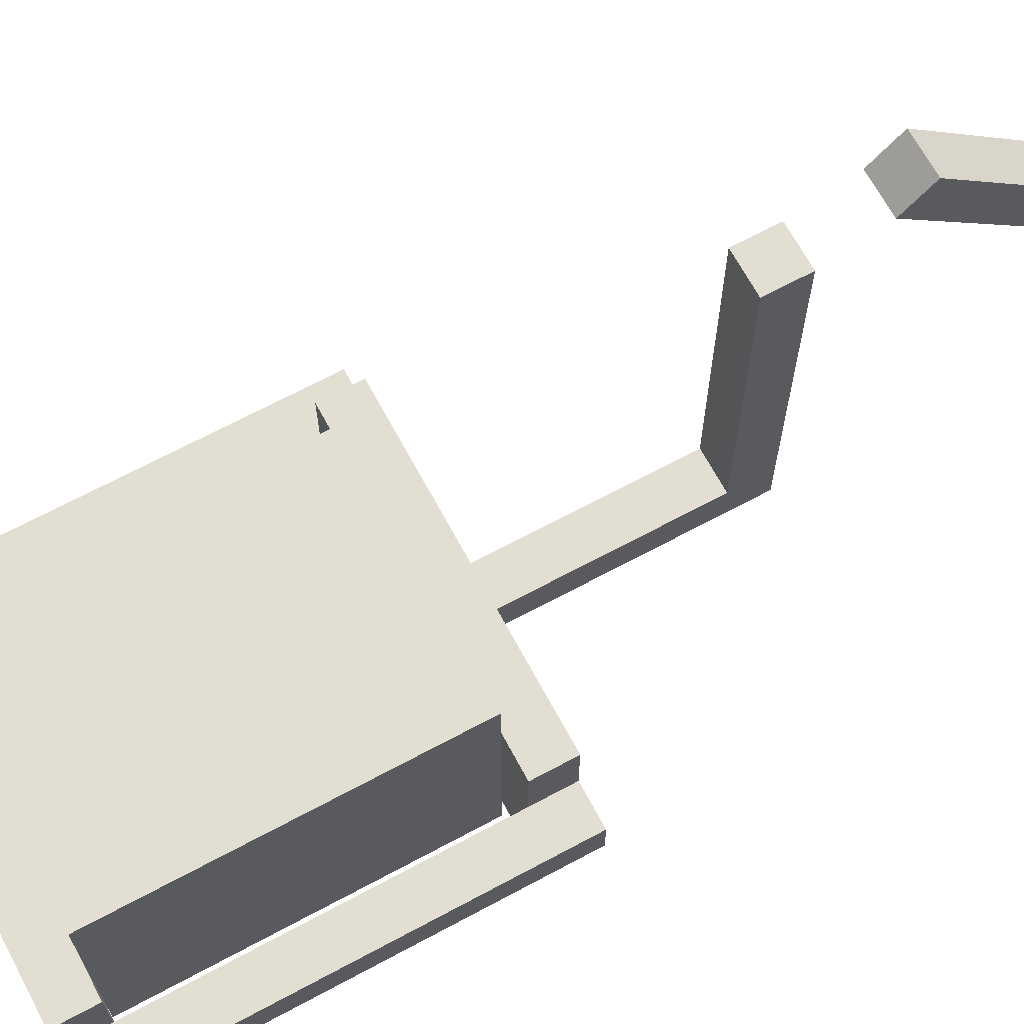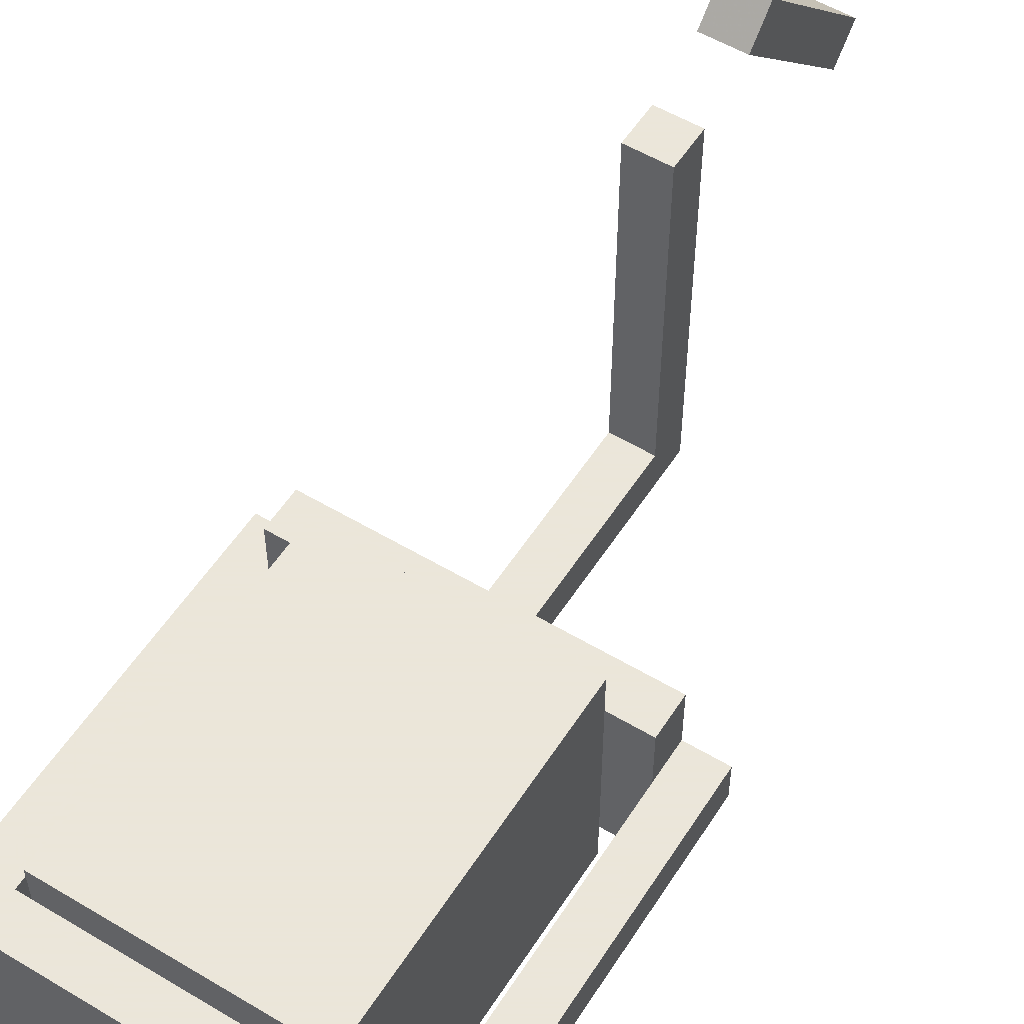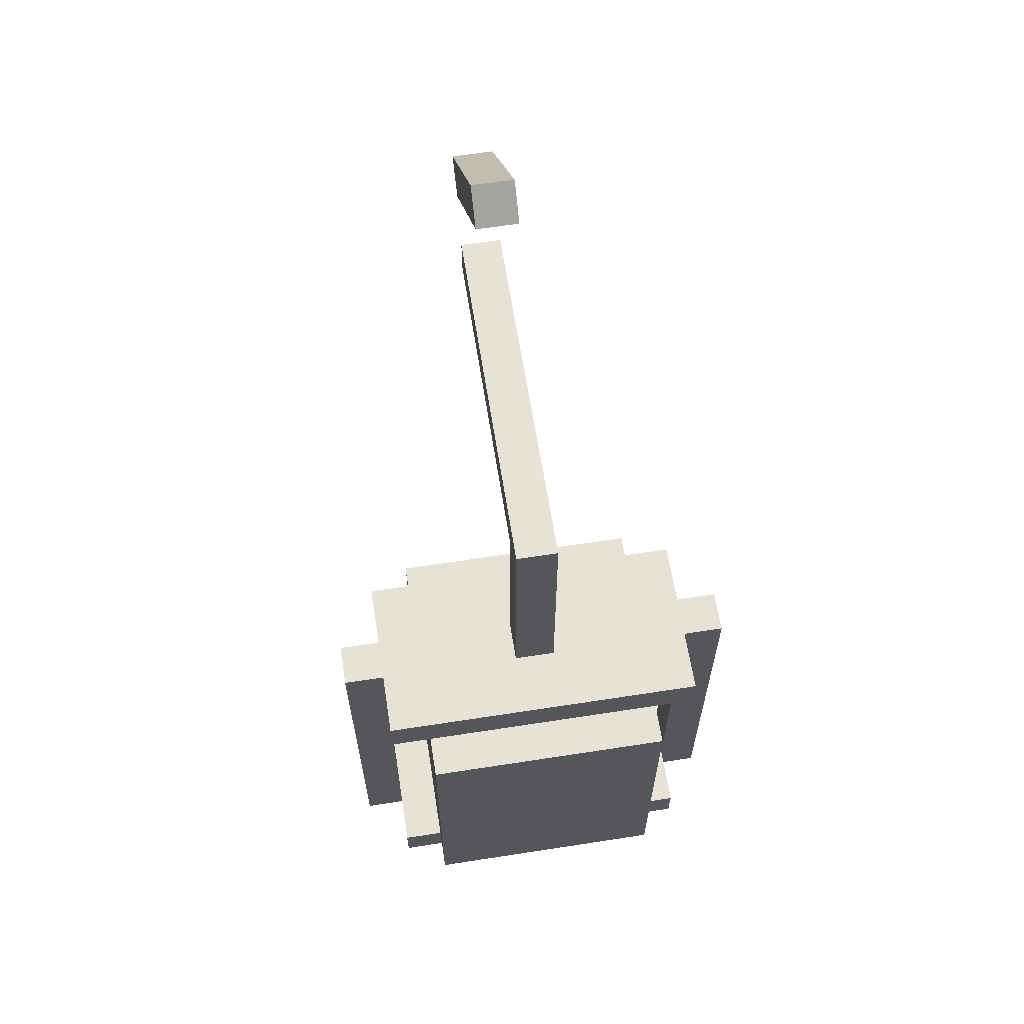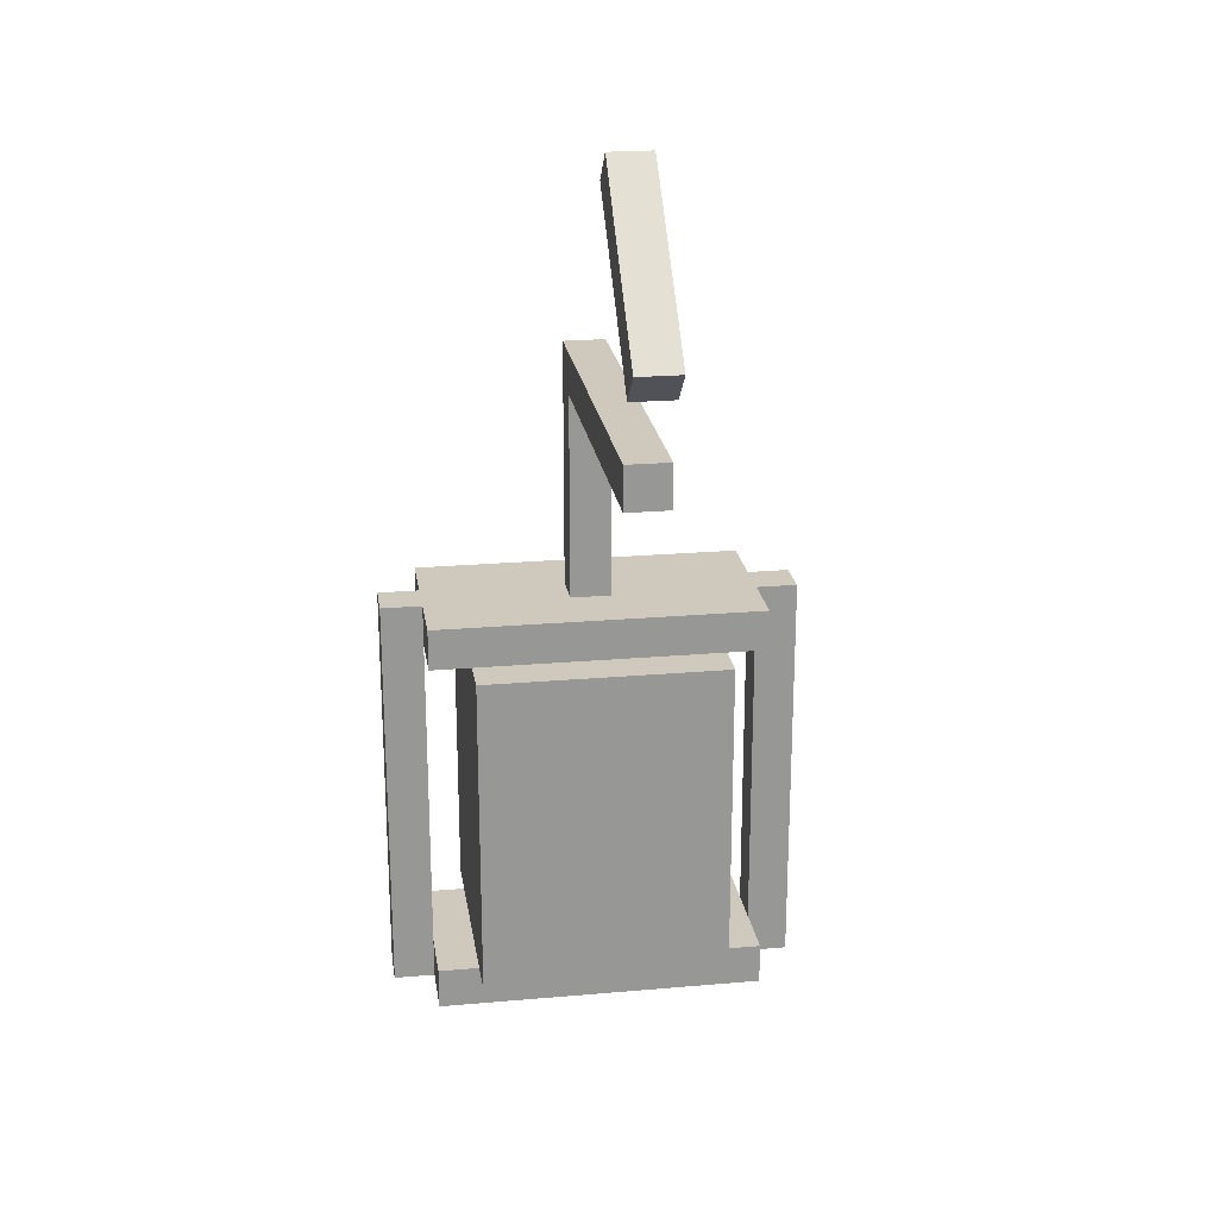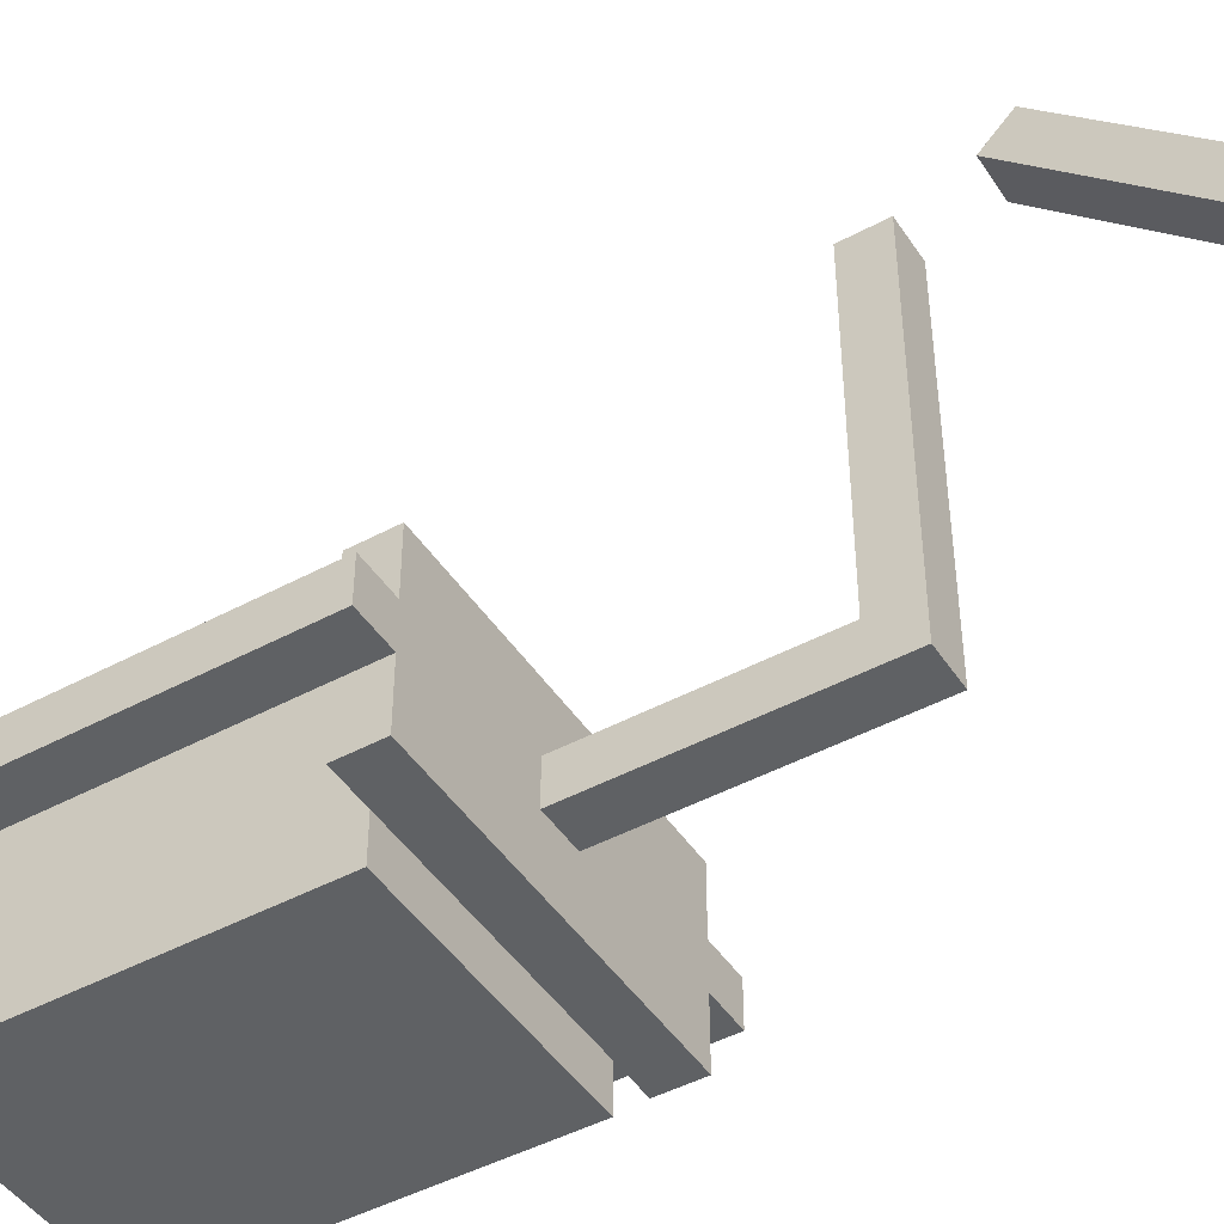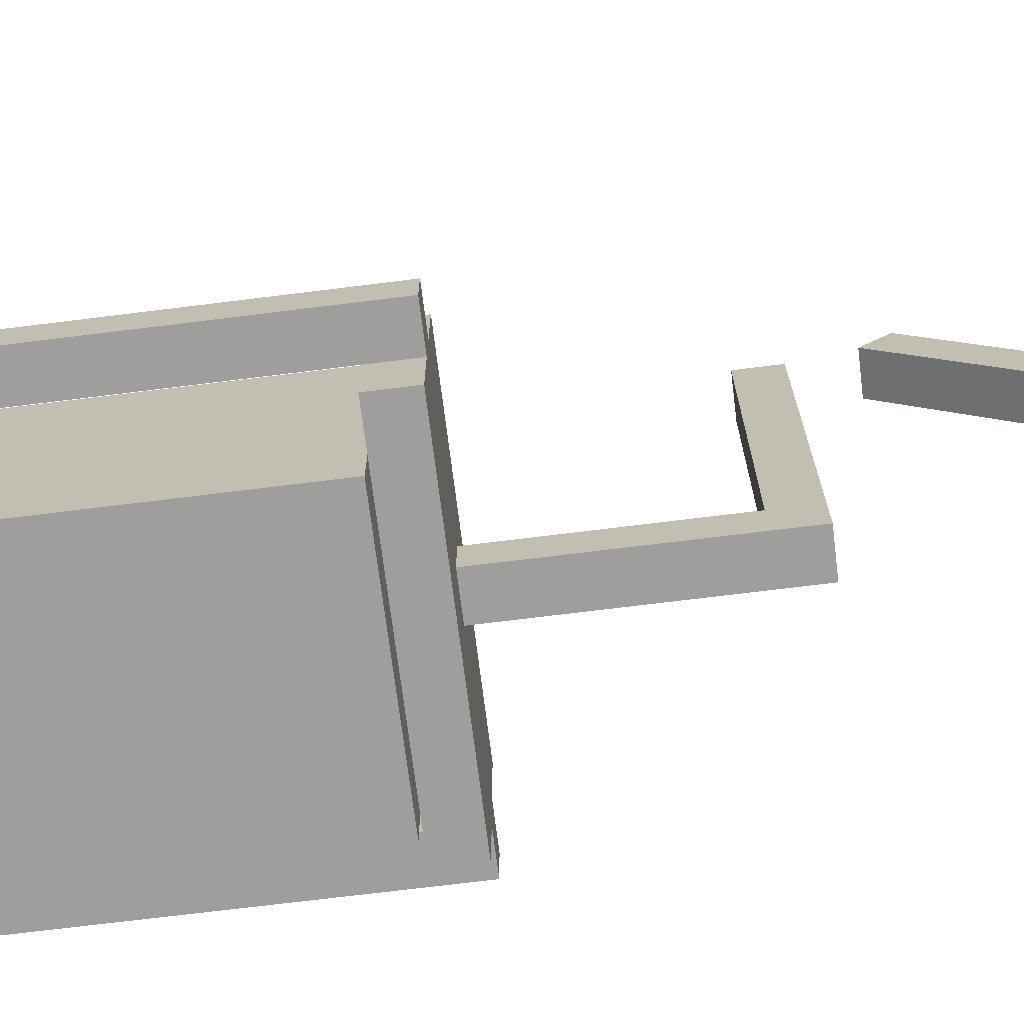
<metadata>
{"format":"obj","ext":"obj","renderer":"f3d","projection":"perspective","resolution":1024,"background":"white","views":[{"elev":67.8,"azim":61.7,"up":"+Z"},{"elev":55.0,"azim":32.2,"up":"+Z"},{"elev":63.0,"azim":171.1,"up":"+Y"},{"elev":22.3,"azim":-8.6,"up":"+Y"},{"elev":-46.1,"azim":121.6,"up":"+Z"},{"elev":-71.0,"azim":97.1,"up":"+Z"}]}
</metadata>
<code>
v  0.8 0.9 0
v  0.2 0.9 0
v  0.2 0.1 0
v  0.8 0.1 0
v  0.8 0.9 0.6
v  0.2 0.9 0.6
v  0.2 0.1 0.6
v  0.8 0.1 0.6
v  1 1 0.25
v  0.9 1 0.25
v  0.9 0 0.25
v  1 0 0.25
v  1 1 0.35
v  0.9 1 0.35
v  0.9 0 0.35
v  1 0 0.35
v  0.1 1 0.25
v  0 1 0.25
v  0 0 0.25
v  0.1 0 0.25
v  0.1 1 0.35
v  0 1 0.35
v  0 0 0.35
v  0.1 0 0.35
v  0.9 0.1 0.1
v  0.1 0.1 0.1
v  0.1 0 0.1
v  0.9 0 0.1
v  0.9 0.1 0.5
v  0.1 0.1 0.5
v  0.1 0 0.5
v  0.9 0 0.5
v  0.9 1 0.1
v  0.1 1 0.1
v  0.1 0.9 0.1
v  0.9 0.9 0.1
v  0.9 1 0.5
v  0.1 1 0.5
v  0.1 0.9 0.5
v  0.9 0.9 0.5
g Lamp
f 1 4 3 2
f 6 7 8 5
f 5 1 2 6
f 4 8 7 3
f 6 2 3 7
f 5 8 4 1
f 9 12 11 10
f 14 15 16 13
f 13 9 10 14
f 12 16 15 11
f 14 10 11 15
f 13 16 12 9
f 17 20 19 18
f 22 23 24 21
f 21 17 18 22
f 20 24 23 19
f 22 18 19 23
f 21 24 20 17
f 25 28 27 26
f 30 31 32 29
f 29 25 26 30
f 28 32 31 27
f 30 26 27 31
f 29 32 28 25
f 33 36 35 34
f 38 39 40 37
f 37 33 34 38
f 36 40 39 35
f 38 34 35 39
f 37 40 36 33
v  0.55 1.6 0.25
v  0.45 1.6 0.25
v  0.45 1 0.25
v  0.55 1 0.25
v  0.55 1.6 0.35
v  0.45 1.6 0.35
v  0.45 1 0.35
v  0.55 1 0.35
g MainSupport
f 41 44 43 42
f 46 47 48 45
f 45 41 42 46
f 44 48 47 43
f 46 42 43 47
f 45 48 44 41
v  0.55 1.6 1.15
v  0.45 1.6 1.15
v  0.45 1.5 1.15
v  0.55 1.5 1.15
v  0.55 1.6 0.35
v  0.45 1.6 0.35
v  0.45 1.5 0.35
v  0.55 1.5 0.35
v  0.55 2.167 0.9152
v  0.45 2.167 0.9152
v  0.45 1.813 1.269
v  0.55 1.813 1.269
v  0.55 2.096 0.8445
v  0.45 2.096 0.8445
v  0.45 1.742 1.198
v  0.55 1.742 1.198
g SideSupport
f 49 52 51 50
f 54 55 56 53
f 53 49 50 54
f 52 56 55 51
f 54 50 51 55
f 53 56 52 49
f 57 60 59 58
f 62 63 64 61
f 61 57 58 62
f 60 64 63 59
f 62 58 59 63
f 61 64 60 57
v  0.8 0.9 0
v  0.2 0.9 0
v  0.2 0.1 0
v  0.8 0.1 0
v  0.8 0.9 0.6
v  0.2 0.9 0.6
v  0.2 0.1 0.6
v  0.8 0.1 0.6
g Tank
f 65 68 67 66
f 70 71 72 69
f 69 65 66 70
f 68 72 71 67
f 70 66 67 71
f 69 72 68 65
v  1 1 0.25
v  0.9 1 0.25
v  0.9 0 0.25
v  1 0 0.25
v  1 1 0.35
v  0.9 1 0.35
v  0.9 0 0.35
v  1 0 0.35
g Holder1
f 73 76 75 74
f 78 79 80 77
f 77 73 74 78
f 76 80 79 75
f 78 74 75 79
f 77 80 76 73
v  0.1 1 0.25
v  0 1 0.25
v  0 0 0.25
v  0.1 0 0.25
v  0.1 1 0.35
v  0 1 0.35
v  0 0 0.35
v  0.1 0 0.35
g Holder2
f 81 84 83 82
f 86 87 88 85
f 85 81 82 86
f 84 88 87 83
f 86 82 83 87
f 85 88 84 81
v  0.9 0.1 0.1
v  0.1 0.1 0.1
v  0.1 0 0.1
v  0.9 0 0.1
v  0.9 0.1 0.5
v  0.1 0.1 0.5
v  0.1 0 0.5
v  0.9 0 0.5
g Base
f 89 92 91 90
f 94 95 96 93
f 93 89 90 94
f 92 96 95 91
f 94 90 91 95
f 93 96 92 89
v  0.9 1 0.1
v  0.1 1 0.1
v  0.1 0.9 0.1
v  0.9 0.9 0.1
v  0.9 1 0.5
v  0.1 1 0.5
v  0.1 0.9 0.5
v  0.9 0.9 0.5
g Top
f 97 100 99 98
f 102 103 104 101
f 101 97 98 102
f 100 104 103 99
f 102 98 99 103
f 101 104 100 97
v  0.55 1.6 0.25
v  0.45 1.6 0.25
v  0.45 1 0.25
v  0.55 1 0.25
v  0.55 1.6 0.35
v  0.45 1.6 0.35
v  0.45 1 0.35
v  0.55 1 0.35
g Support1
f 105 108 107 106
f 110 111 112 109
f 109 105 106 110
f 108 112 111 107
f 110 106 107 111
f 109 112 108 105
v  0.55 1.6 1.15
v  0.45 1.6 1.15
v  0.45 1.5 1.15
v  0.55 1.5 1.15
v  0.55 1.6 0.35
v  0.45 1.6 0.35
v  0.45 1.5 0.35
v  0.55 1.5 0.35
g SupportSide
f 113 116 115 114
f 118 119 120 117
f 117 113 114 118
f 116 120 119 115
f 118 114 115 119
f 117 120 116 113
v  0.55 2.167 0.9152
v  0.45 2.167 0.9152
v  0.45 1.813 1.269
v  0.55 1.813 1.269
v  0.55 2.096 0.8445
v  0.45 2.096 0.8445
v  0.45 1.742 1.198
v  0.55 1.742 1.198
g SupportSide2
f 121 124 123 122
f 126 127 128 125
f 125 121 122 126
f 124 128 127 123
f 126 122 123 127
f 125 128 124 121

</code>
